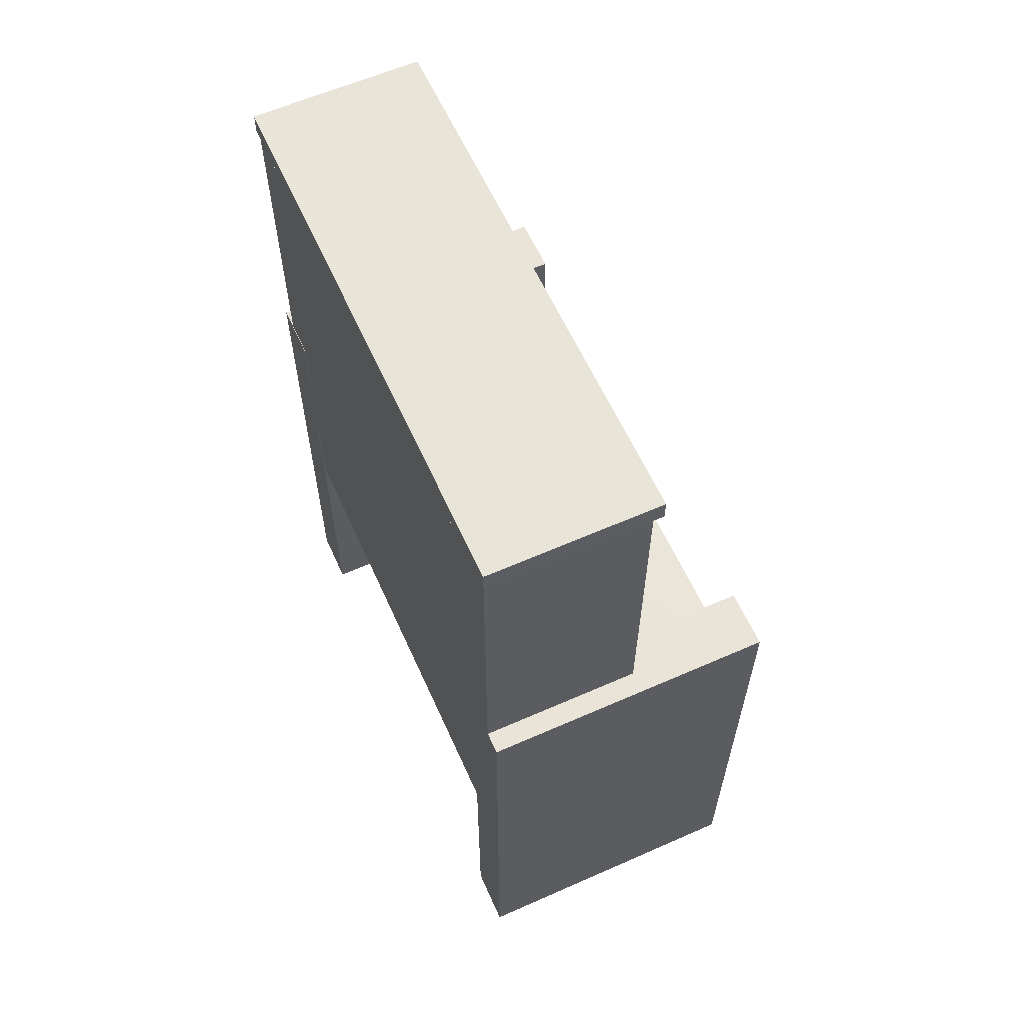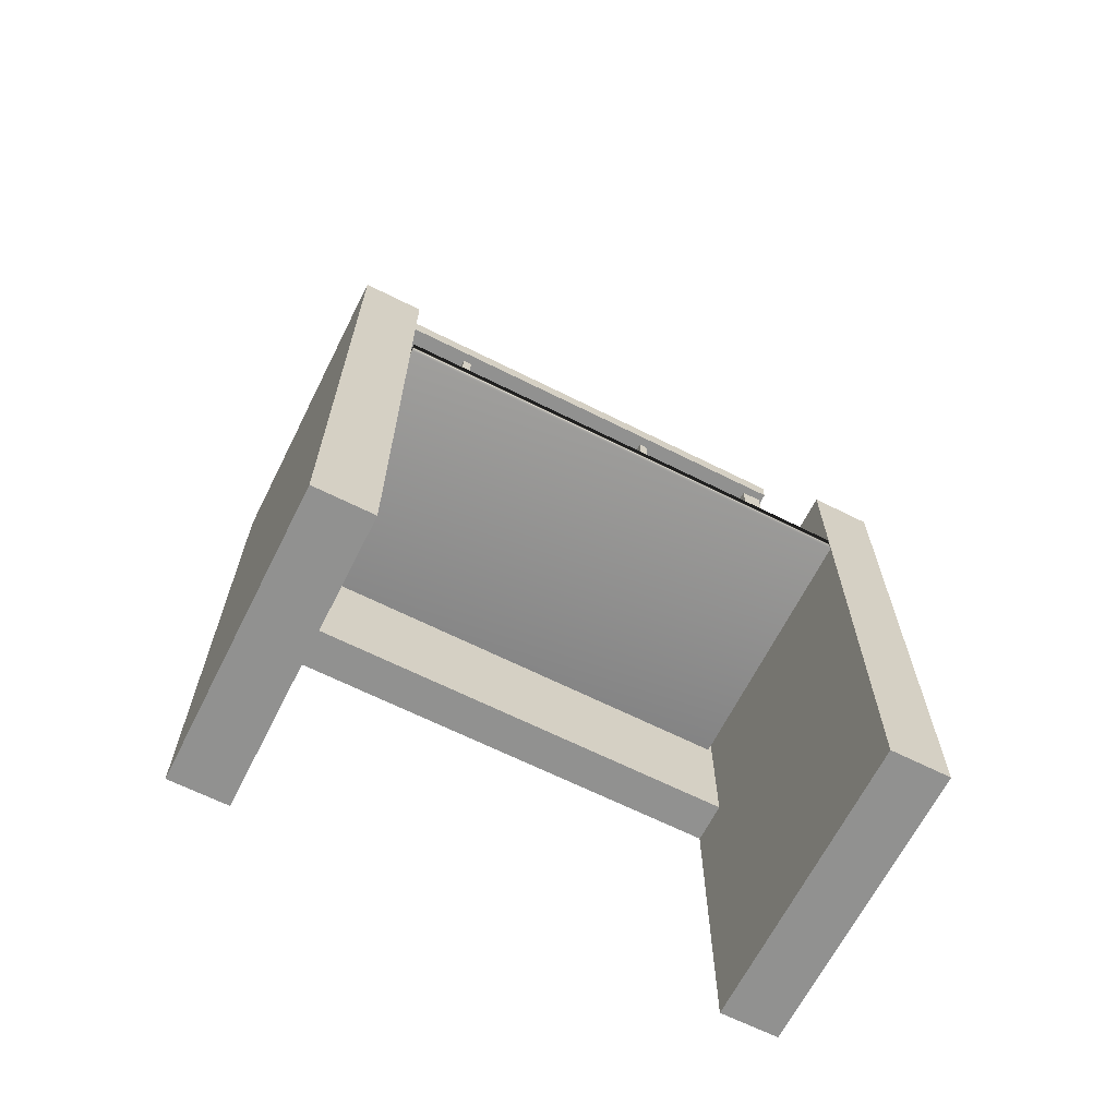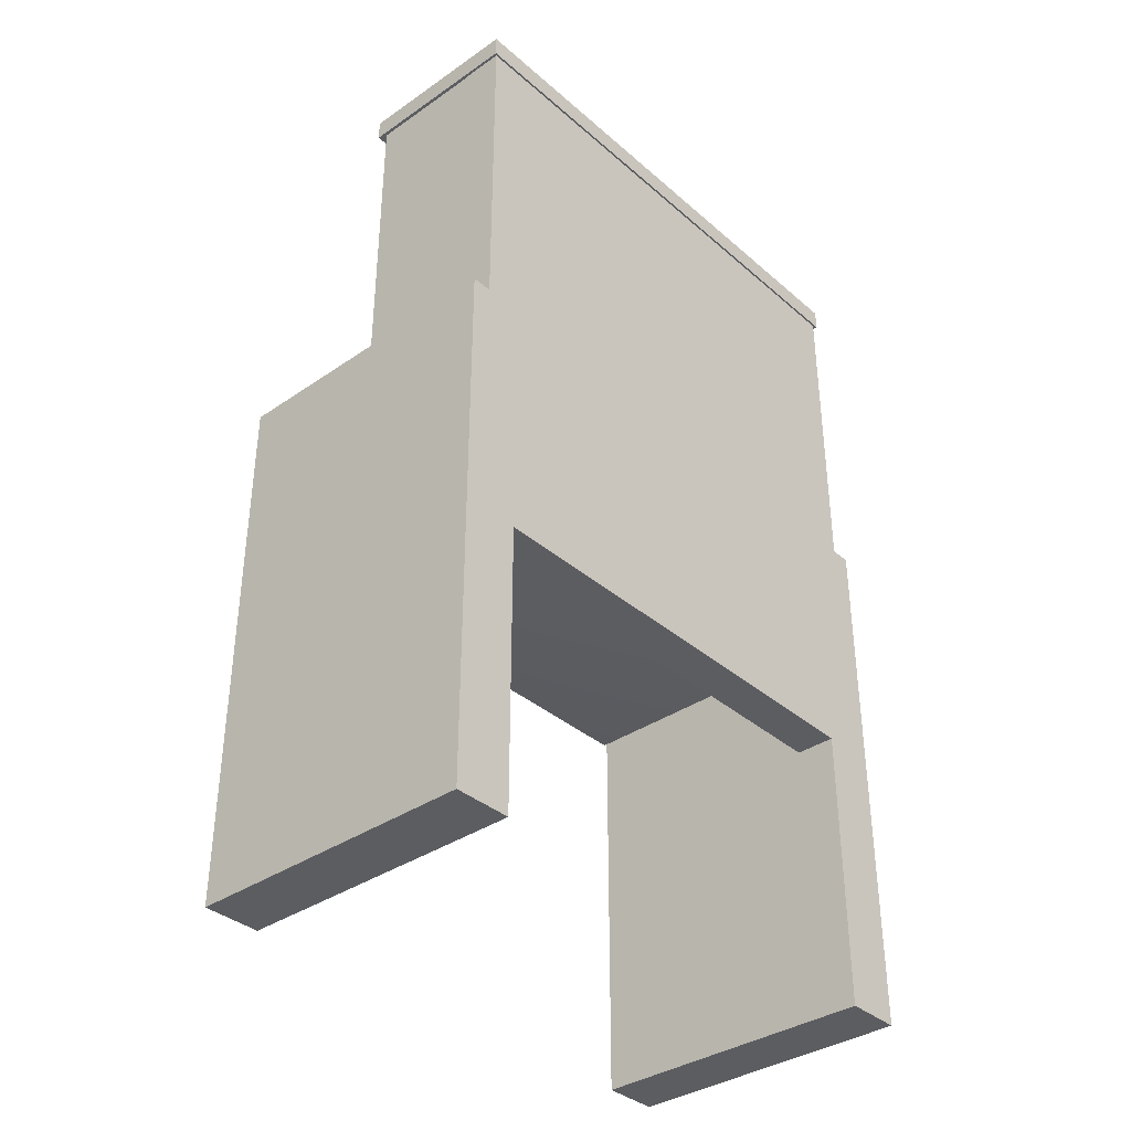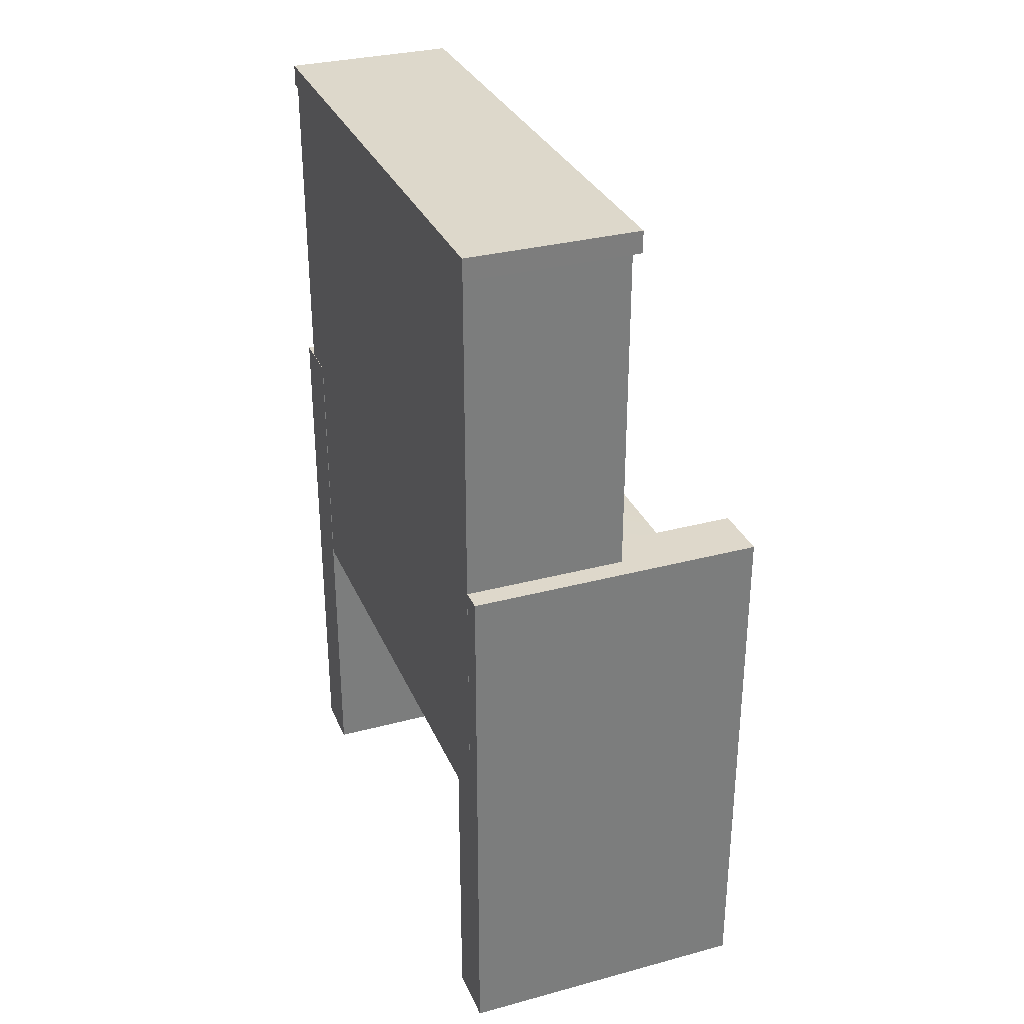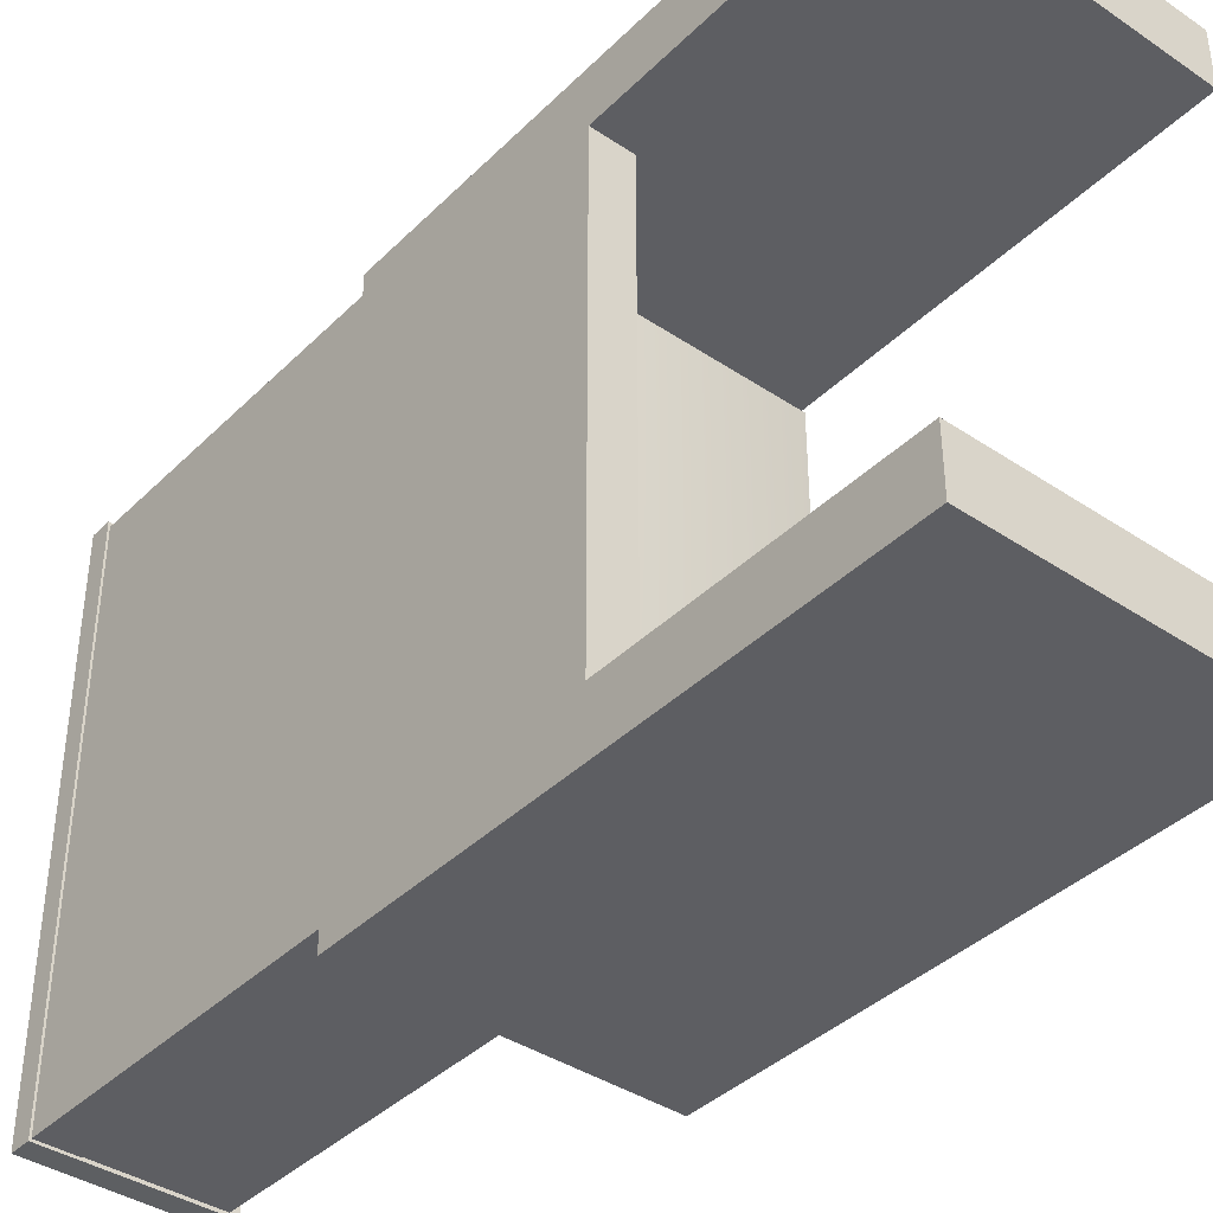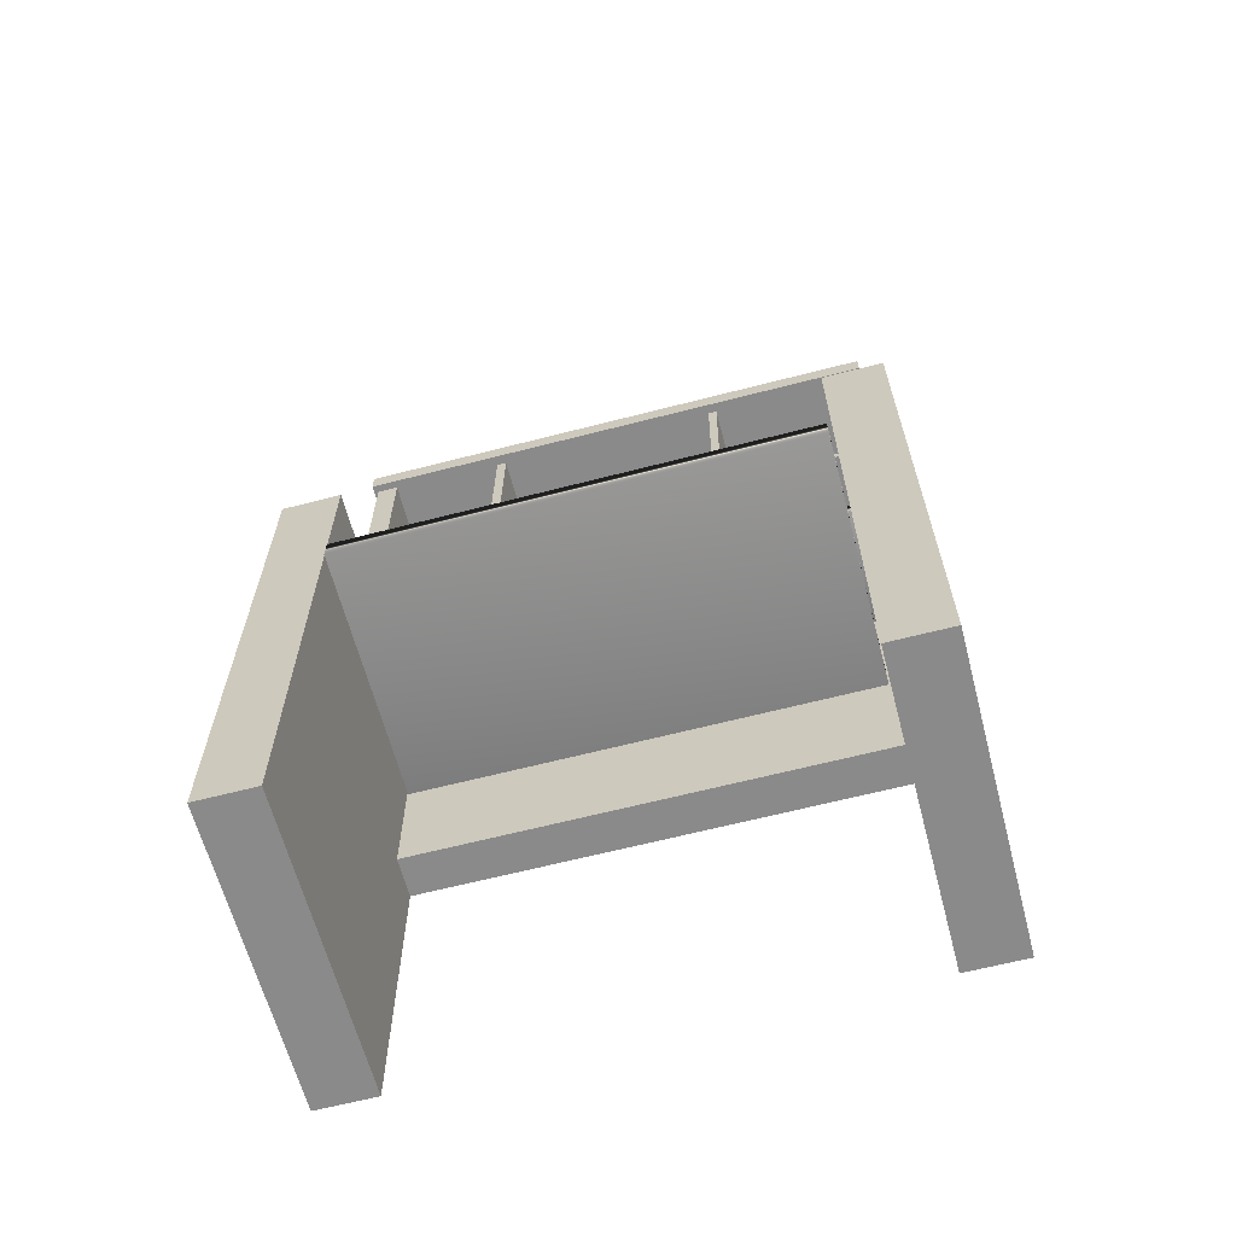
<metadata>
{"format":"obj","ext":"obj","renderer":"f3d","projection":"perspective","resolution":1024,"background":"white","views":[{"elev":60.8,"azim":-24.2,"up":"+Y"},{"elev":-65.9,"azim":63.3,"up":"+Y"},{"elev":-36.4,"azim":-138.2,"up":"+Y"},{"elev":31.6,"azim":-20.7,"up":"+Y"},{"elev":-39.4,"azim":-39.8,"up":"+Z"},{"elev":-63.6,"azim":104.7,"up":"+Y"}]}
</metadata>
<code>
o Cube
v 0.1895 0.487 0.9594
v 0.1895 0.487 0.9594
v 0.1895 0.487 0.9594
v 0.1895 0.487 0.02949
v 0.1895 0.487 0.02949
v 0.1895 0.487 0.02949
v 0.1895 1.519 0.9594
v 0.1895 1.519 0.9594
v 0.1895 1.519 0.9594
v 0.1895 1.519 0.02949
v 0.1895 1.519 0.02949
v 0.1895 1.519 0.02949
v 0.1195 0.487 0.9594
v 0.1195 0.487 0.9594
v 0.1195 0.487 0.9594
v 0.1195 0.487 0.02949
v 0.1195 0.487 0.02949
v 0.1195 0.487 0.02949
v 0.1195 1.519 0.9594
v 0.1195 1.519 0.9594
v 0.1195 1.519 0.9594
v 0.1195 1.519 0.02949
v 0.1195 1.519 0.02949
v 0.1195 1.519 0.02949
f 3 6 12
f 3 12 9
f 7 10 22
f 7 22 19
f 21 24 18
f 21 18 15
f 13 16 4
f 13 4 1
f 8 20 14
f 8 14 2
f 23 11 5
f 23 5 17
o Cube.001
v 0.1197 -0.006437 0.8962
v 0.1197 -0.006437 0.8962
v 0.1197 -0.006437 0.8962
v 0.1197 0.9235 0.8962
v 0.1197 0.9235 0.8962
v 0.1197 0.9235 0.8962
v 0.6268 -0.006437 0.8962
v 0.6268 -0.006437 0.8962
v 0.6268 -0.006437 0.8962
v 0.6268 0.9235 0.8962
v 0.6268 0.9235 0.8962
v 0.6268 0.9235 0.8962
v 0.1197 -0.006437 0.9965
v 0.1197 -0.006437 0.9965
v 0.1197 -0.006437 0.9965
v 0.1197 0.9235 0.9965
v 0.1197 0.9235 0.9965
v 0.1197 0.9235 0.9965
v 0.6268 -0.006437 0.9965
v 0.6268 -0.006437 0.9965
v 0.6268 -0.006437 0.9965
v 0.6268 0.9235 0.9965
v 0.6268 0.9235 0.9965
v 0.6268 0.9235 0.9965
f 27 30 36
f 27 36 33
f 31 34 46
f 31 46 43
f 45 48 42
f 45 42 39
f 37 40 28
f 37 28 25
f 32 44 38
f 32 38 26
f 47 35 29
f 47 29 41
o Cube.002
v 0.1187 -0.006437 -0.005575
v 0.1187 -0.006437 -0.005575
v 0.1187 -0.006437 -0.005575
v 0.1187 0.9235 -0.005575
v 0.1187 0.9235 -0.005575
v 0.1187 0.9235 -0.005575
v 0.6258 -0.006437 -0.005575
v 0.6258 -0.006437 -0.005575
v 0.6258 -0.006437 -0.005575
v 0.6258 0.9235 -0.005575
v 0.6258 0.9235 -0.005575
v 0.6258 0.9235 -0.005575
v 0.1187 -0.006437 0.09469
v 0.1187 -0.006437 0.09469
v 0.1187 -0.006437 0.09469
v 0.1187 0.9235 0.09469
v 0.1187 0.9235 0.09469
v 0.1187 0.9235 0.09469
v 0.6258 -0.006437 0.09469
v 0.6258 -0.006437 0.09469
v 0.6258 -0.006437 0.09469
v 0.6258 0.9235 0.09469
v 0.6258 0.9235 0.09469
v 0.6258 0.9235 0.09469
f 51 54 60
f 51 60 57
f 55 58 70
f 55 70 67
f 69 72 66
f 69 66 63
f 61 64 52
f 61 52 49
f 56 68 62
f 56 62 50
f 71 59 53
f 71 53 65
o Cube.003
v 0.1592 0.6816 0.8945
v 0.1592 0.6816 0.8945
v 0.1592 0.6816 0.8945
v 0.1592 0.6816 0.1016
v 0.1592 0.6816 0.1016
v 0.1592 0.6816 0.1016
v 0.6312 0.6816 0.8945
v 0.6312 0.6816 0.8945
v 0.6312 0.6816 0.1016
v 0.6312 0.6816 0.1016
v 0.1592 0.7188 0.8945
v 0.1592 0.7188 0.1016
v 0.6312 0.7188 0.8945
v 0.6312 0.7188 0.1016
f 75 77 81
f 75 81 80
f 80 81 86
f 80 86 85
f 85 86 84
f 85 84 83
f 83 84 76
f 83 76 74
f 79 85 83
f 79 83 73
f 86 82 78
f 86 78 84
o Cube.004
v 0.1813 0.7523 0.9593
v 0.1813 0.7523 0.9593
v 0.1813 0.7523 0.9593
v 0.3967 0.7523 0.9593
v 0.3967 0.7523 0.9593
v 0.3967 0.7523 0.9593
v 0.1813 1.522 0.9593
v 0.1813 1.522 0.9593
v 0.1813 1.522 0.9593
v 0.3967 1.522 0.9593
v 0.3967 1.522 0.9593
v 0.3967 1.522 0.9593
v 0.1813 0.7523 0.9221
v 0.1813 0.7523 0.9221
v 0.1813 0.7523 0.9221
v 0.3967 0.7523 0.9221
v 0.3967 0.7523 0.9221
v 0.3967 0.7523 0.9221
v 0.1813 1.522 0.9221
v 0.1813 1.522 0.9221
v 0.1813 1.522 0.9221
v 0.3967 1.522 0.9221
v 0.3967 1.522 0.9221
v 0.3967 1.522 0.9221
f 89 92 98
f 89 98 95
f 93 96 108
f 93 108 105
f 107 110 104
f 107 104 101
f 99 102 90
f 99 90 87
f 94 106 100
f 94 100 88
f 109 97 91
f 109 91 103
o Cube.005
v 0.1796 0.7524 0.06781
v 0.1796 0.7524 0.06781
v 0.1796 0.7524 0.06781
v 0.395 0.7524 0.06781
v 0.395 0.7524 0.06781
v 0.395 0.7524 0.06781
v 0.1796 1.523 0.06781
v 0.1796 1.523 0.06781
v 0.1796 1.523 0.06781
v 0.395 1.523 0.06781
v 0.395 1.523 0.06781
v 0.395 1.523 0.06781
v 0.1796 0.7524 0.03061
v 0.1796 0.7524 0.03061
v 0.1796 0.7524 0.03061
v 0.395 0.7524 0.03061
v 0.395 0.7524 0.03061
v 0.395 0.7524 0.03061
v 0.1796 1.523 0.03061
v 0.1796 1.523 0.03061
v 0.1796 1.523 0.03061
v 0.395 1.523 0.03061
v 0.395 1.523 0.03061
v 0.395 1.523 0.03061
f 113 116 122
f 113 122 119
f 117 120 132
f 117 132 129
f 131 134 128
f 131 128 125
f 123 126 114
f 123 114 111
f 118 130 124
f 118 124 112
f 133 121 115
f 133 115 127
o Cube.006
v 0.1161 1.488 0.02513
v 0.1161 1.488 0.02513
v 0.1161 1.488 0.02513
v 0.4099 1.488 0.02513
v 0.4099 1.488 0.02513
v 0.4099 1.488 0.02513
v 0.1161 1.49 0.9671
v 0.1161 1.49 0.9671
v 0.1161 1.49 0.9671
v 0.4099 1.49 0.9671
v 0.4099 1.49 0.9671
v 0.4099 1.49 0.9671
v 0.1161 1.526 0.02507
v 0.1161 1.526 0.02507
v 0.1161 1.526 0.02507
v 0.4099 1.526 0.02507
v 0.4099 1.526 0.02507
v 0.4099 1.526 0.02507
v 0.1161 1.527 0.967
v 0.1161 1.527 0.967
v 0.1161 1.527 0.967
v 0.4099 1.527 0.967
v 0.4099 1.527 0.967
v 0.4099 1.527 0.967
f 137 140 146
f 137 146 143
f 141 144 156
f 141 156 153
f 155 158 152
f 155 152 149
f 147 150 138
f 147 138 135
f 142 154 148
f 142 148 136
f 157 145 139
f 157 139 151
o Cube.007
v 0.1797 0.929 0.06828
v 0.1797 0.929 0.06828
v 0.1797 0.929 0.06828
v 0.3949 0.929 0.06828
v 0.3949 0.929 0.06828
v 0.3949 0.929 0.06828
v 0.1797 0.9305 0.9228
v 0.1797 0.9305 0.9228
v 0.3949 0.9305 0.9228
v 0.3949 0.9305 0.9228
v 0.1797 0.904 0.06832
v 0.3949 0.904 0.06832
v 0.1797 0.9054 0.9229
v 0.3949 0.9054 0.9229
f 161 167 163
f 161 166 167
f 166 172 167
f 166 171 172
f 171 170 172
f 171 169 170
f 169 162 170
f 169 160 162
f 165 169 171
f 165 159 169
f 172 164 168
f 172 170 164
o Cube.008
v 0.1796 1.484 0.7078
v 0.1796 1.484 0.7078
v 0.1796 1.484 0.7078
v 0.395 1.484 0.7078
v 0.395 1.484 0.7078
v 0.395 1.484 0.7078
v 0.1796 0.9303 0.7135
v 0.1796 0.9303 0.7135
v 0.1796 0.9303 0.7135
v 0.395 0.9303 0.7135
v 0.395 0.9303 0.7135
v 0.395 0.9303 0.7135
v 0.1796 1.485 0.7248
v 0.1796 1.485 0.7248
v 0.1796 1.485 0.7248
v 0.395 1.485 0.7248
v 0.395 1.485 0.7248
v 0.395 1.485 0.7248
v 0.1796 0.9305 0.7304
v 0.1796 0.9305 0.7304
v 0.1796 0.9305 0.7304
v 0.395 0.9305 0.7304
v 0.395 0.9305 0.7304
v 0.395 0.9305 0.7304
f 175 178 184
f 175 184 181
f 179 182 194
f 179 194 191
f 193 196 190
f 193 190 187
f 185 188 176
f 185 176 173
f 180 192 186
f 180 186 174
f 195 183 177
f 195 177 189
o Cube.009
v 0.1796 1.484 0.3005
v 0.1796 1.484 0.3005
v 0.1796 1.484 0.3005
v 0.395 1.484 0.3005
v 0.395 1.484 0.3005
v 0.395 1.484 0.3005
v 0.1796 0.9304 0.3062
v 0.1796 0.9304 0.3062
v 0.1796 0.9304 0.3062
v 0.395 0.9304 0.3062
v 0.395 0.9304 0.3062
v 0.395 0.9304 0.3062
v 0.1796 1.485 0.3153
v 0.1796 1.485 0.3153
v 0.1796 1.485 0.3153
v 0.395 1.485 0.3153
v 0.395 1.485 0.3153
v 0.395 1.485 0.3153
v 0.1796 0.9305 0.321
v 0.1796 0.9305 0.321
v 0.1796 0.9305 0.321
v 0.395 0.9305 0.321
v 0.395 0.9305 0.321
v 0.395 0.9305 0.321
f 199 202 208
f 199 208 205
f 203 206 218
f 203 218 215
f 217 220 214
f 217 214 211
f 209 212 200
f 209 200 197
f 204 216 210
f 204 210 198
f 219 207 201
f 219 201 213
o Cube.010
v 0.1797 1.178 0.3059
v 0.1797 1.178 0.3059
v 0.1797 1.178 0.3059
v 0.1797 1.165 0.3059
v 0.1797 1.165 0.3059
v 0.1797 1.165 0.3059
v 0.1797 1.178 0.06921
v 0.1797 1.178 0.06921
v 0.1797 1.178 0.06921
v 0.1797 1.165 0.06921
v 0.1797 1.165 0.06921
v 0.1797 1.165 0.06921
v 0.3843 1.178 0.3059
v 0.3843 1.178 0.3059
v 0.3843 1.178 0.3059
v 0.3843 1.165 0.3059
v 0.3843 1.165 0.3059
v 0.3843 1.165 0.3059
v 0.3843 1.178 0.06921
v 0.3843 1.178 0.06921
v 0.3843 1.178 0.06921
v 0.3843 1.165 0.06921
v 0.3843 1.165 0.06921
v 0.3843 1.165 0.06921
f 223 232 226
f 223 229 232
f 227 242 230
f 227 239 242
f 241 238 244
f 241 235 238
f 233 224 236
f 233 221 224
f 228 234 240
f 228 222 234
f 243 225 231
f 243 237 225
o Cube.011
v 0.1797 1.091 0.9552
v 0.1797 1.091 0.9552
v 0.1797 1.091 0.9552
v 0.1797 1.078 0.9552
v 0.1797 1.078 0.9552
v 0.1797 1.078 0.9552
v 0.1797 1.091 0.7185
v 0.1797 1.091 0.7185
v 0.1797 1.091 0.7185
v 0.1797 1.078 0.7185
v 0.1797 1.078 0.7185
v 0.1797 1.078 0.7185
v 0.3843 1.091 0.9552
v 0.3843 1.091 0.9552
v 0.3843 1.091 0.9552
v 0.3843 1.078 0.9552
v 0.3843 1.078 0.9552
v 0.3843 1.078 0.9552
v 0.3843 1.091 0.7185
v 0.3843 1.091 0.7185
v 0.3843 1.091 0.7185
v 0.3843 1.078 0.7185
v 0.3843 1.078 0.7185
v 0.3843 1.078 0.7185
f 247 256 250
f 247 253 256
f 251 266 254
f 251 263 266
f 265 262 268
f 265 259 262
f 257 248 260
f 257 245 248
f 252 258 264
f 252 246 258
f 267 249 255
f 267 261 249
o Cube.012
v 0.1797 1.31 0.9552
v 0.1797 1.31 0.9552
v 0.1797 1.31 0.9552
v 0.1797 1.297 0.9552
v 0.1797 1.297 0.9552
v 0.1797 1.297 0.9552
v 0.1797 1.31 0.7185
v 0.1797 1.31 0.7185
v 0.1797 1.31 0.7185
v 0.1797 1.297 0.7185
v 0.1797 1.297 0.7185
v 0.1797 1.297 0.7185
v 0.3843 1.31 0.9552
v 0.3843 1.31 0.9552
v 0.3843 1.31 0.9552
v 0.3843 1.297 0.9552
v 0.3843 1.297 0.9552
v 0.3843 1.297 0.9552
v 0.3843 1.31 0.7185
v 0.3843 1.31 0.7185
v 0.3843 1.31 0.7185
v 0.3843 1.297 0.7185
v 0.3843 1.297 0.7185
v 0.3843 1.297 0.7185
f 271 280 274
f 271 277 280
f 275 290 278
f 275 287 290
f 289 286 292
f 289 283 286
f 281 272 284
f 281 269 272
f 276 282 288
f 276 270 282
f 291 273 279
f 291 285 273

</code>
